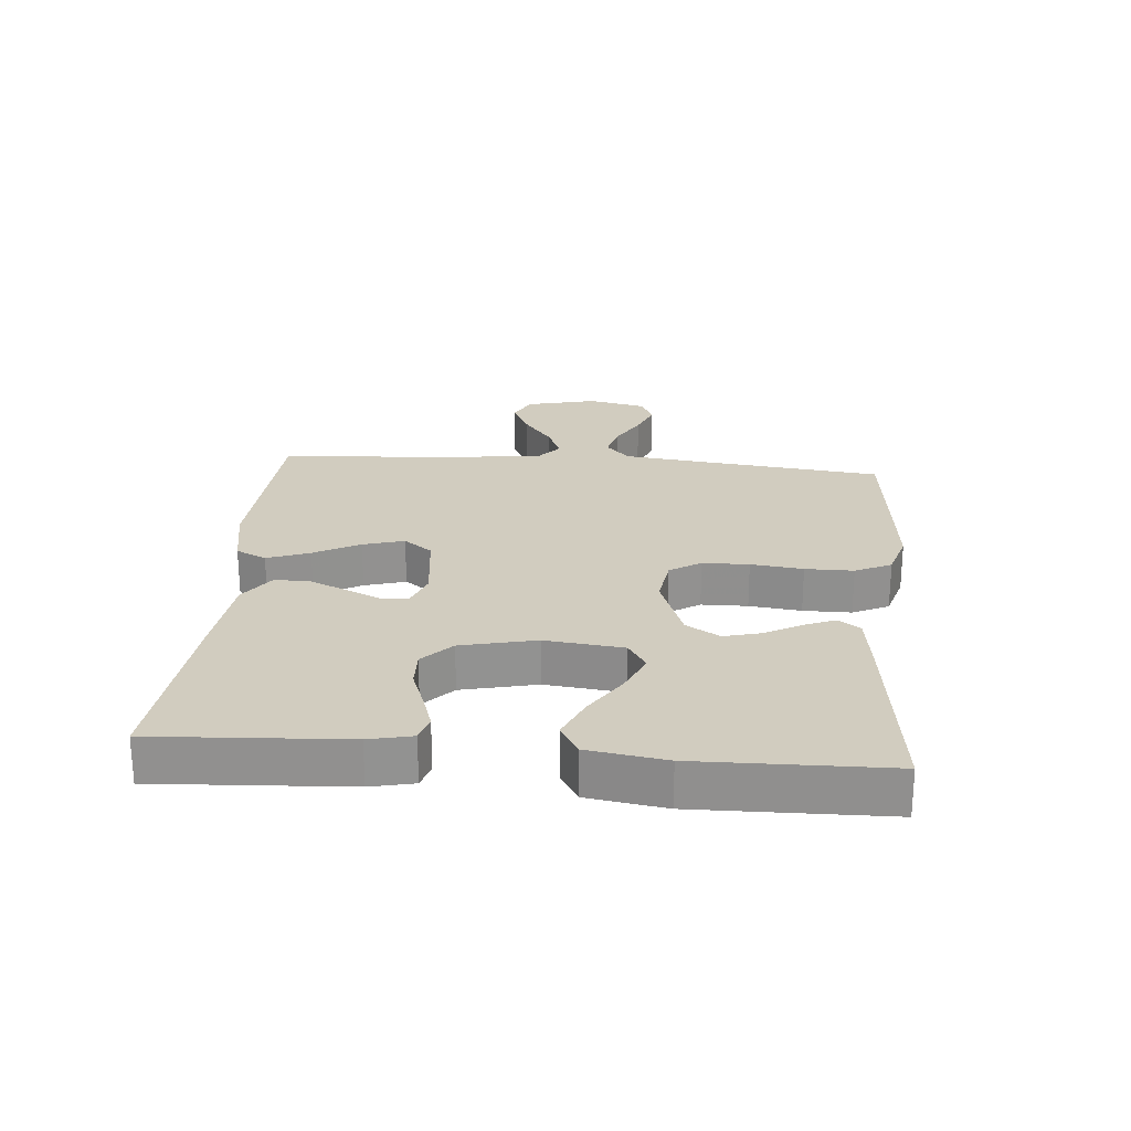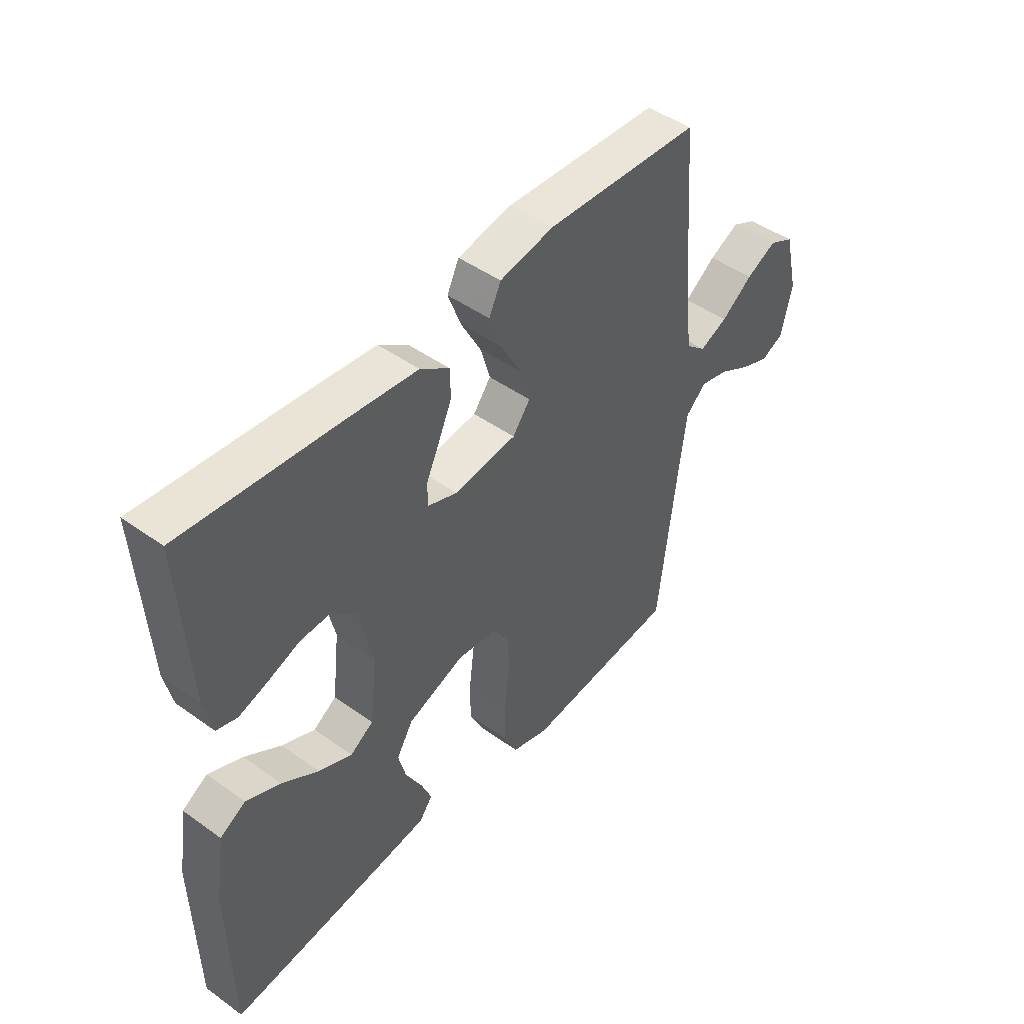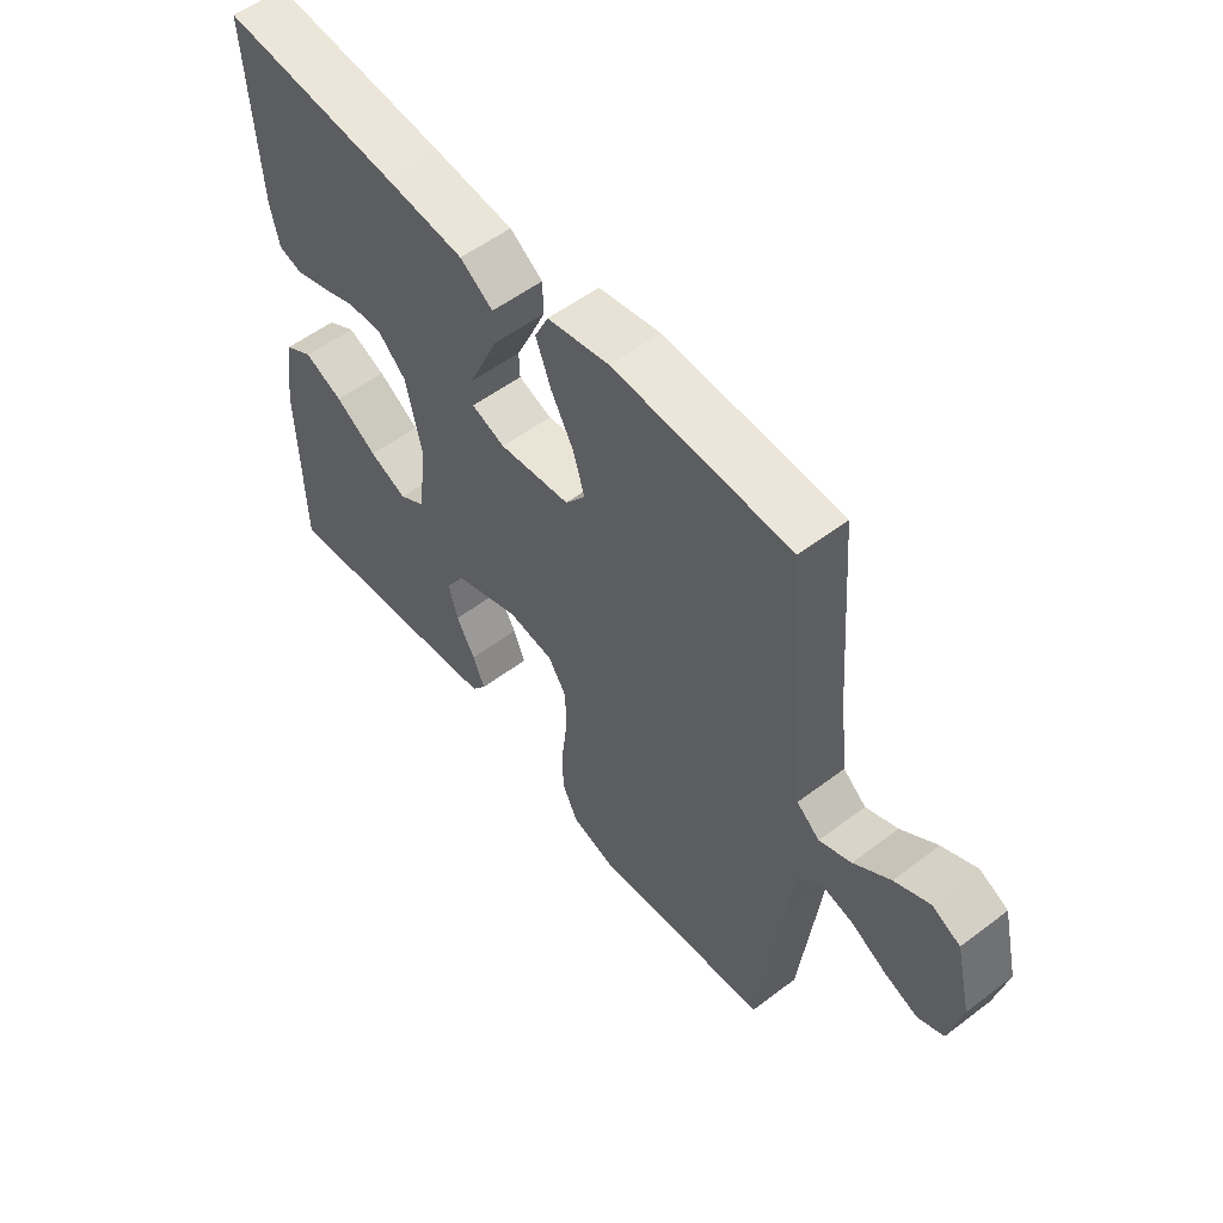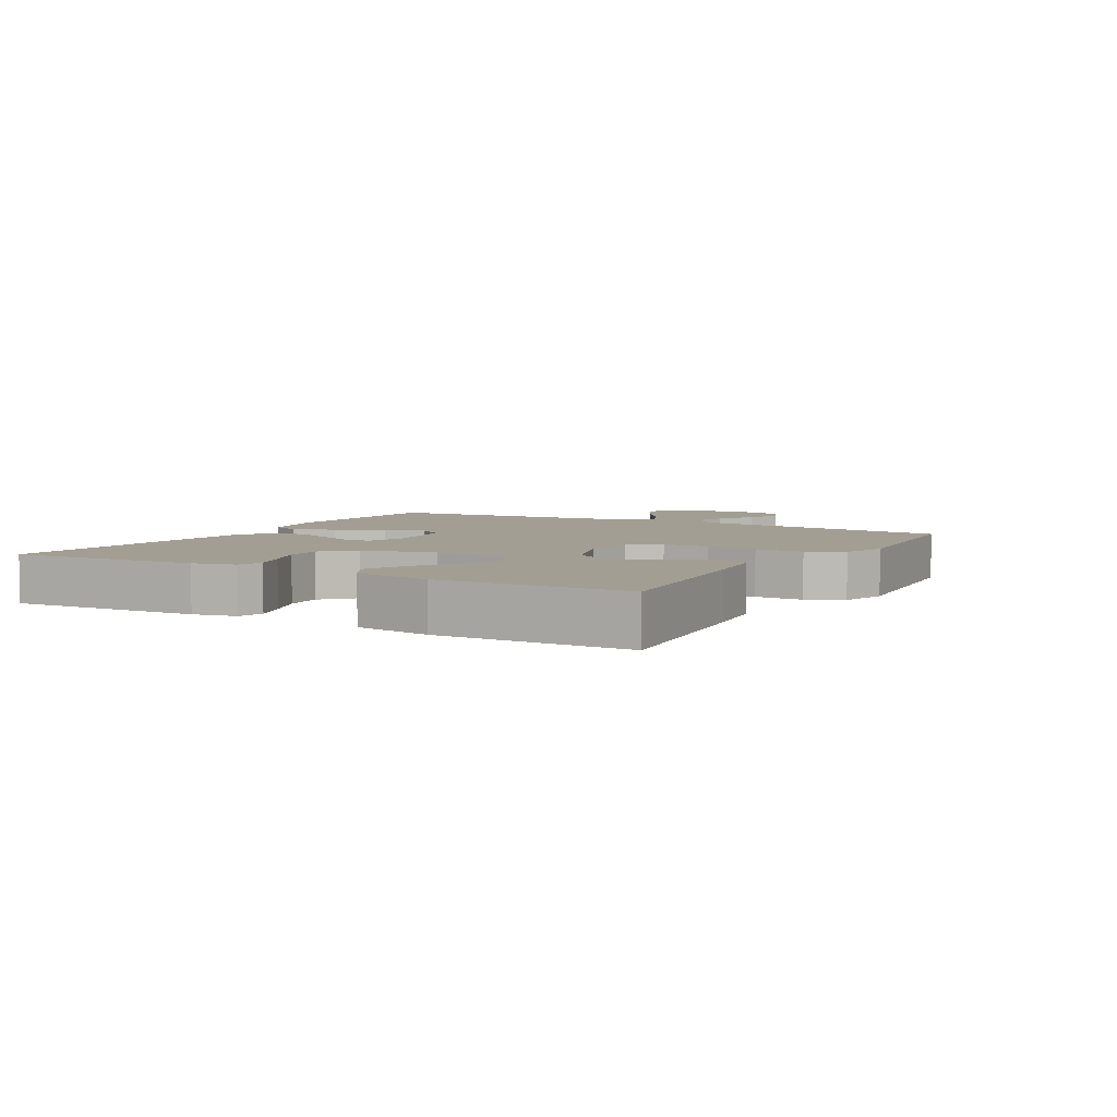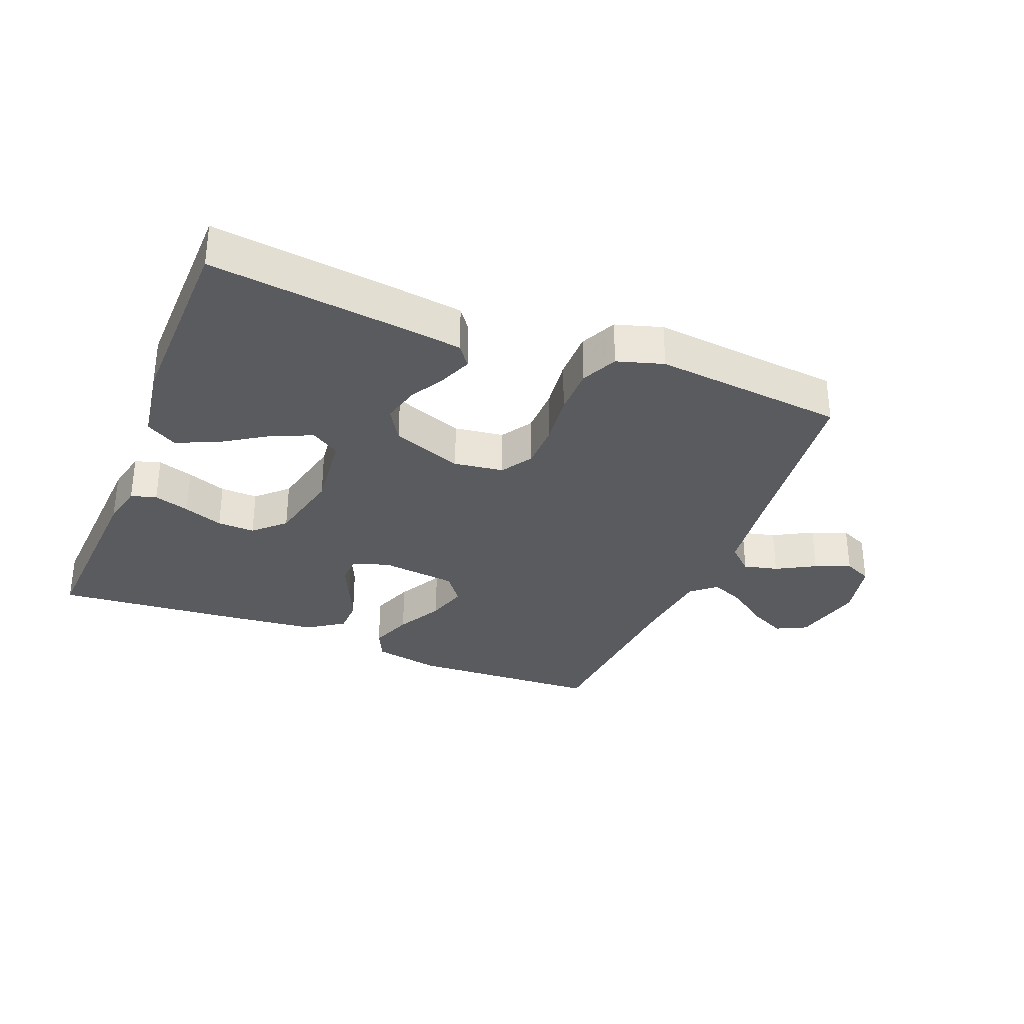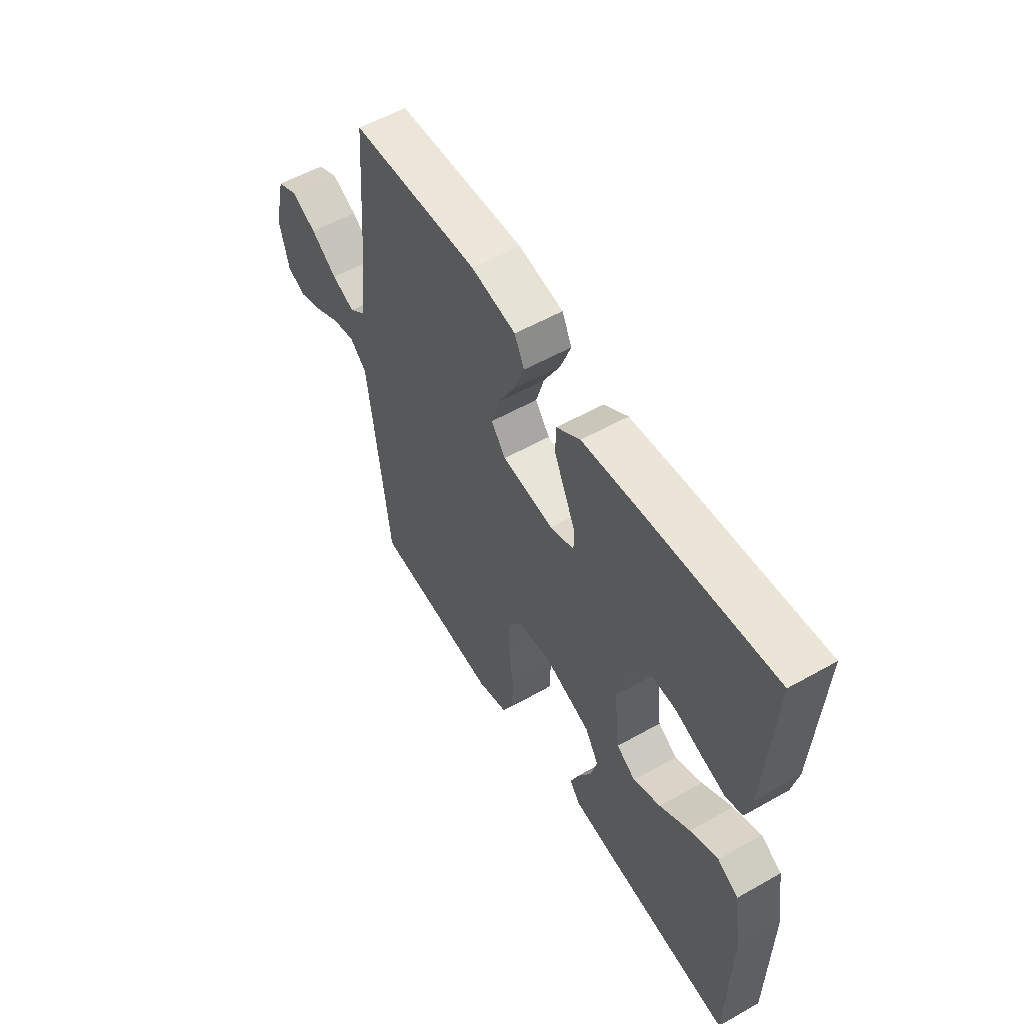
<metadata>
{"format":"obj","ext":"obj","renderer":"f3d","projection":"perspective","resolution":1024,"background":"white","views":[{"elev":24.1,"azim":94.8,"up":"+Y"},{"elev":46.5,"azim":129.3,"up":"+Z"},{"elev":54.9,"azim":-128.7,"up":"+Z"},{"elev":5.2,"azim":119.9,"up":"+Y"},{"elev":-32.4,"azim":158.2,"up":"+Y"},{"elev":55.6,"azim":59.3,"up":"+Z"}]}
</metadata>
<code>
v -0.5 0.07 0.5
v -0.2 0.07 0.516
v -0.095 0.07 0.496
v -0.072 0.07 0.448
v -0.097 0.07 0.381
v -0.136 0.07 0.309
v -0.155 0.07 0.244
v -0.121 0.07 0.199
v 0 0.07 0.185
v 0.057 0.07 0.206
v 0.058 0.07 0.249
v 0.032 0.07 0.305
v 0.006 0.07 0.364
v 0.007 0.07 0.418
v 0.063 0.07 0.457
v 0.2 0.07 0.472
v 0.5 0.07 0.5
v 0.483 0.07 0.2
v 0.468 0.07 0.132
v 0.428 0.07 0.12
v 0.372 0.07 0.138
v 0.31 0.07 0.161
v 0.251 0.07 0.163
v 0.204 0.07 0.118
v 0.177 0.07 0
v 0.191 0.07 -0.123
v 0.236 0.07 -0.152
v 0.3 0.07 -0.124
v 0.371 0.07 -0.078
v 0.437 0.07 -0.049
v 0.486 0.07 -0.078
v 0.505 0.07 -0.2
v 0.5 0.07 -0.5
v 0.2 0.07 -0.465
v 0.101 0.07 -0.452
v 0.076 0.07 -0.418
v 0.096 0.07 -0.369
v 0.128 0.07 -0.311
v 0.143 0.07 -0.253
v 0.111 0.07 -0.2
v 0 0.07 -0.159
v -0.078 0.07 -0.17
v -0.109 0.07 -0.219
v -0.11 0.07 -0.292
v -0.1 0.07 -0.374
v -0.1 0.07 -0.45
v -0.127 0.07 -0.507
v -0.2 0.07 -0.529
v -0.5 0.07 -0.5
v -0.535 0.07 -0.2
v -0.55 0.07 -0.081
v -0.59 0.07 -0.044
v -0.644 0.07 -0.057
v -0.705 0.07 -0.091
v -0.761 0.07 -0.113
v -0.805 0.07 -0.093
v -0.826 0.07 0
v -0.799 0.07 0.112
v -0.751 0.07 0.136
v -0.692 0.07 0.107
v -0.631 0.07 0.062
v -0.577 0.07 0.039
v -0.538 0.07 0.072
v -0.523 0.07 0.2
v -0.5 0 0.5
v -0.2 0 0.516
v -0.095 0 0.496
v -0.072 0 0.448
v -0.097 0 0.381
v -0.136 0 0.309
v -0.155 0 0.244
v -0.121 0 0.199
v 0 0 0.185
v 0.057 0 0.206
v 0.058 0 0.249
v 0.032 0 0.305
v 0.006 0 0.364
v 0.007 0 0.418
v 0.063 0 0.457
v 0.2 0 0.472
v 0.5 0 0.5
v 0.483 0 0.2
v 0.468 0 0.132
v 0.428 0 0.12
v 0.372 0 0.138
v 0.31 0 0.161
v 0.251 0 0.163
v 0.204 0 0.118
v 0.177 0 0
v 0.191 0 -0.123
v 0.236 0 -0.152
v 0.3 0 -0.124
v 0.371 0 -0.078
v 0.437 0 -0.049
v 0.486 0 -0.078
v 0.505 0 -0.2
v 0.5 0 -0.5
v 0.2 0 -0.465
v 0.101 0 -0.452
v 0.076 0 -0.418
v 0.096 0 -0.369
v 0.128 0 -0.311
v 0.143 0 -0.253
v 0.111 0 -0.2
v 0 0 -0.159
v -0.078 0 -0.17
v -0.109 0 -0.219
v -0.11 0 -0.292
v -0.1 0 -0.374
v -0.1 0 -0.45
v -0.127 0 -0.507
v -0.2 0 -0.529
v -0.5 0 -0.5
v -0.535 0 -0.2
v -0.55 0 -0.081
v -0.59 0 -0.044
v -0.644 0 -0.057
v -0.705 0 -0.091
v -0.761 0 -0.113
v -0.805 0 -0.093
v -0.826 0 0
v -0.799 0 0.112
v -0.751 0 0.136
v -0.692 0 0.107
v -0.631 0 0.062
v -0.577 0 0.039
v -0.538 0 0.072
v -0.523 0 0.2
f 58 59 60 61
f 58 61 62
f 57 58 62
f 56 57 62
f 53 54 55 56
f 52 53 56 62
f 51 52 62 63
f 47 48 49 50
f 44 45 46 47
f 43 44 47 50
f 42 43 50 51
f 35 36 37 38
f 35 38 39
f 34 35 39
f 33 34 39
f 32 33 39 40
f 28 29 30 31
f 27 28 31 32
f 19 20 21 22
f 17 18 19 22
f 17 22 23
f 16 17 23 24
f 11 12 13 14
f 11 14 15 16
f 3 4 5 6
f 3 6 7
f 64 1 2 3
f 64 3 7
f 63 64 7 8
f 41 42 51 63
f 41 63 8 9
f 27 32 40 41
f 26 27 41
f 25 26 41 9
f 24 25 9 10
f 10 11 16 24
f 125 124 123 122
f 126 125 122
f 126 122 121
f 126 121 120
f 120 119 118 117
f 126 120 117 116
f 127 126 116 115
f 114 113 112 111
f 111 110 109 108
f 114 111 108 107
f 115 114 107 106
f 102 101 100 99
f 103 102 99
f 103 99 98
f 103 98 97
f 104 103 97 96
f 95 94 93 92
f 96 95 92 91
f 86 85 84 83
f 86 83 82 81
f 87 86 81
f 88 87 81 80
f 78 77 76 75
f 80 79 78 75
f 70 69 68 67
f 71 70 67
f 67 66 65 128
f 71 67 128
f 72 71 128 127
f 127 115 106 105
f 73 72 127 105
f 105 104 96 91
f 105 91 90
f 73 105 90 89
f 74 73 89 88
f 88 80 75 74
f 1 65 66 2
f 2 66 67 3
f 3 67 68 4
f 4 68 69 5
f 5 69 70 6
f 6 70 71 7
f 7 71 72 8
f 8 72 73 9
f 9 73 74 10
f 10 74 75 11
f 11 75 76 12
f 12 76 77 13
f 13 77 78 14
f 14 78 79 15
f 15 79 80 16
f 16 80 81 17
f 17 81 82 18
f 18 82 83 19
f 19 83 84 20
f 20 84 85 21
f 21 85 86 22
f 22 86 87 23
f 23 87 88 24
f 24 88 89 25
f 25 89 90 26
f 26 90 91 27
f 27 91 92 28
f 28 92 93 29
f 29 93 94 30
f 30 94 95 31
f 31 95 96 32
f 32 96 97 33
f 33 97 98 34
f 34 98 99 35
f 35 99 100 36
f 36 100 101 37
f 37 101 102 38
f 38 102 103 39
f 39 103 104 40
f 40 104 105 41
f 41 105 106 42
f 42 106 107 43
f 43 107 108 44
f 44 108 109 45
f 45 109 110 46
f 46 110 111 47
f 47 111 112 48
f 48 112 113 49
f 49 113 114 50
f 50 114 115 51
f 51 115 116 52
f 52 116 117 53
f 53 117 118 54
f 54 118 119 55
f 55 119 120 56
f 56 120 121 57
f 57 121 122 58
f 58 122 123 59
f 59 123 124 60
f 60 124 125 61
f 61 125 126 62
f 62 126 127 63
f 63 127 128 64
f 64 128 65 1

</code>
